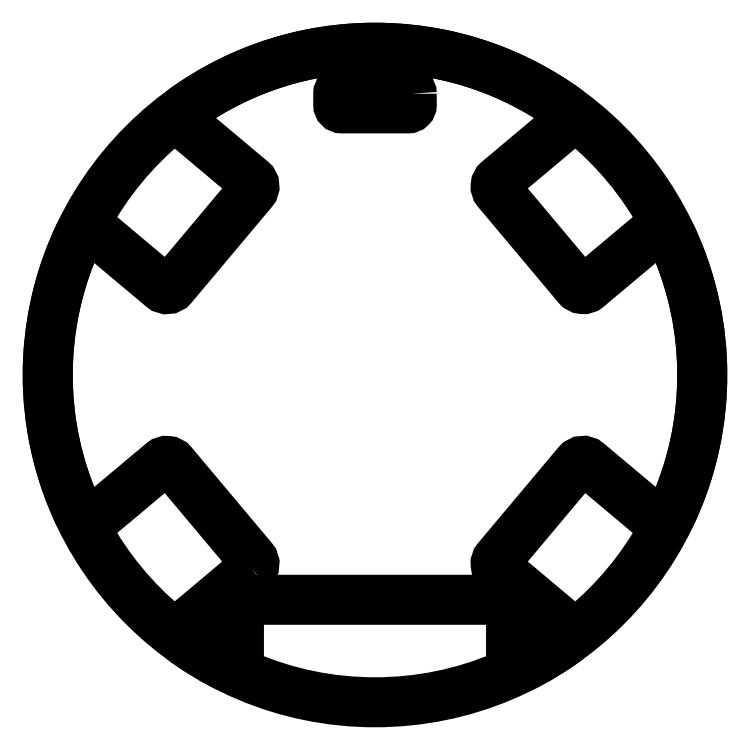
<metadata>
{"format":"dxf","ext":"dxf","renderer":"ezdxf+matplotlib","layout":"modelspace","background":"white","min_lineweight":24,"dpi":150}
</metadata>
<code>
0
SECTION
2
ENTITIES
0
LWPOLYLINE
8
0
90
40
70
1
43
0
10
-33.52
20
-52.86
10
-51.52
20
-67.96
42
0.492
10
-51.32
20
-72.71
42
0.03272
10
-41.4
20
-78.79
42
0.5641
10
-37
20
-76.13
10
-37
20
-65.13
42
-0.4142
10
-33
20
-61.13
10
33
20
-61.13
42
-0.4142
10
37
20
-65.13
10
37
20
-76.13
42
0.5641
10
41.4
20
-78.79
42
0.03272
10
51.32
20
-72.71
42
0.492
10
51.52
20
-67.96
10
33.52
20
-52.86
42
-0.4142
10
33.27
20
-50.04
10
55.06
20
-24.07
42
-0.4142
10
57.88
20
-23.83
10
75.88
20
-38.93
42
0.492
10
80.52
20
-37.91
42
0.2237
10
80.52
20
37.91
42
0.492
10
75.88
20
38.93
10
57.88
20
23.83
42
-0.4142
10
55.06
20
24.07
10
33.27
20
50.04
42
-0.4142
10
33.52
20
52.86
10
51.52
20
67.96
42
0.492
10
51.32
20
72.71
42
0.3173
10
-51.32
20
72.71
42
0.492
10
-51.52
20
67.96
10
-33.52
20
52.86
42
-0.4142
10
-33.27
20
50.04
10
-55.06
20
24.07
42
-0.4142
10
-57.88
20
23.83
10
-75.88
20
38.93
42
0.492
10
-80.52
20
37.91
42
0.2237
10
-80.52
20
-37.91
42
0.492
10
-75.88
20
-38.93
10
-57.88
20
-23.83
42
-0.4142
10
-55.06
20
-24.07
10
-33.27
20
-50.04
42
-0.4142
0
CIRCLE
8
0
10
0
20
0
30
0
40
89
210
0
220
0
230
1
0
LWPOLYLINE
8
0
90
8
70
1
43
0
10
10
20
76.5
42
0.4142
10
9
20
77.5
10
-9
20
77.5
42
0.4142
10
-10
20
76.5
10
-10
20
73.5
42
0.4142
10
-9
20
72.5
10
9
20
72.5
42
0.4142
10
10
20
73.5
0
ENDSEC
0
EOF

</code>
